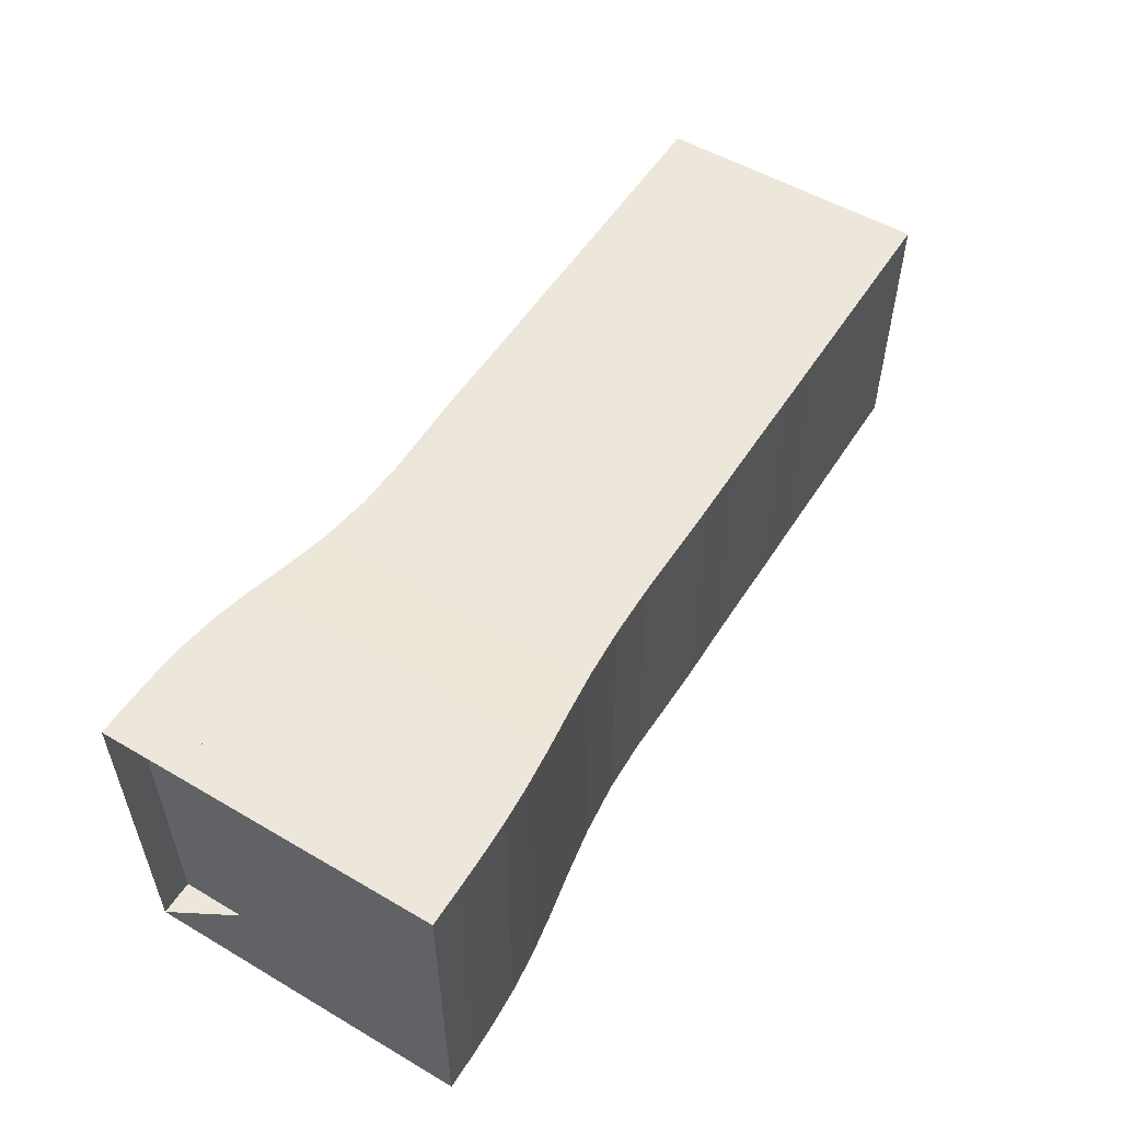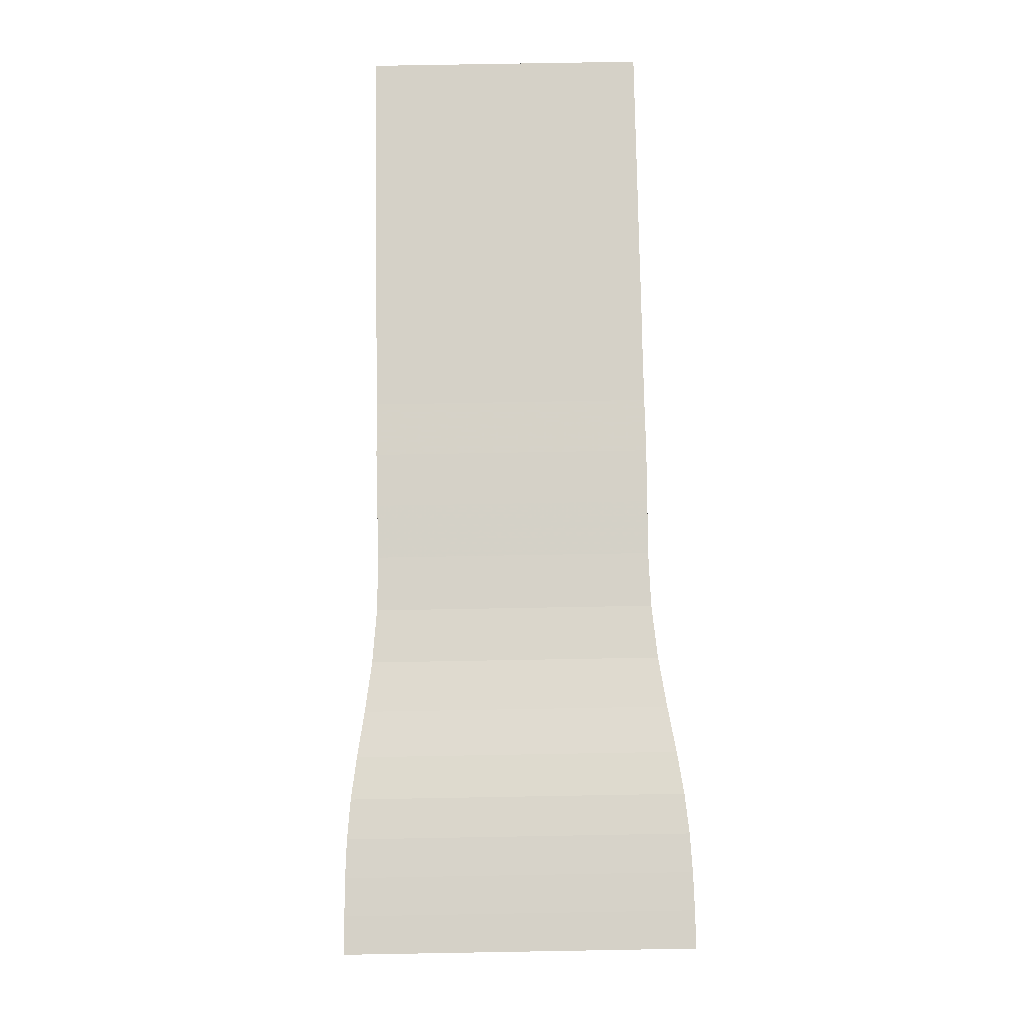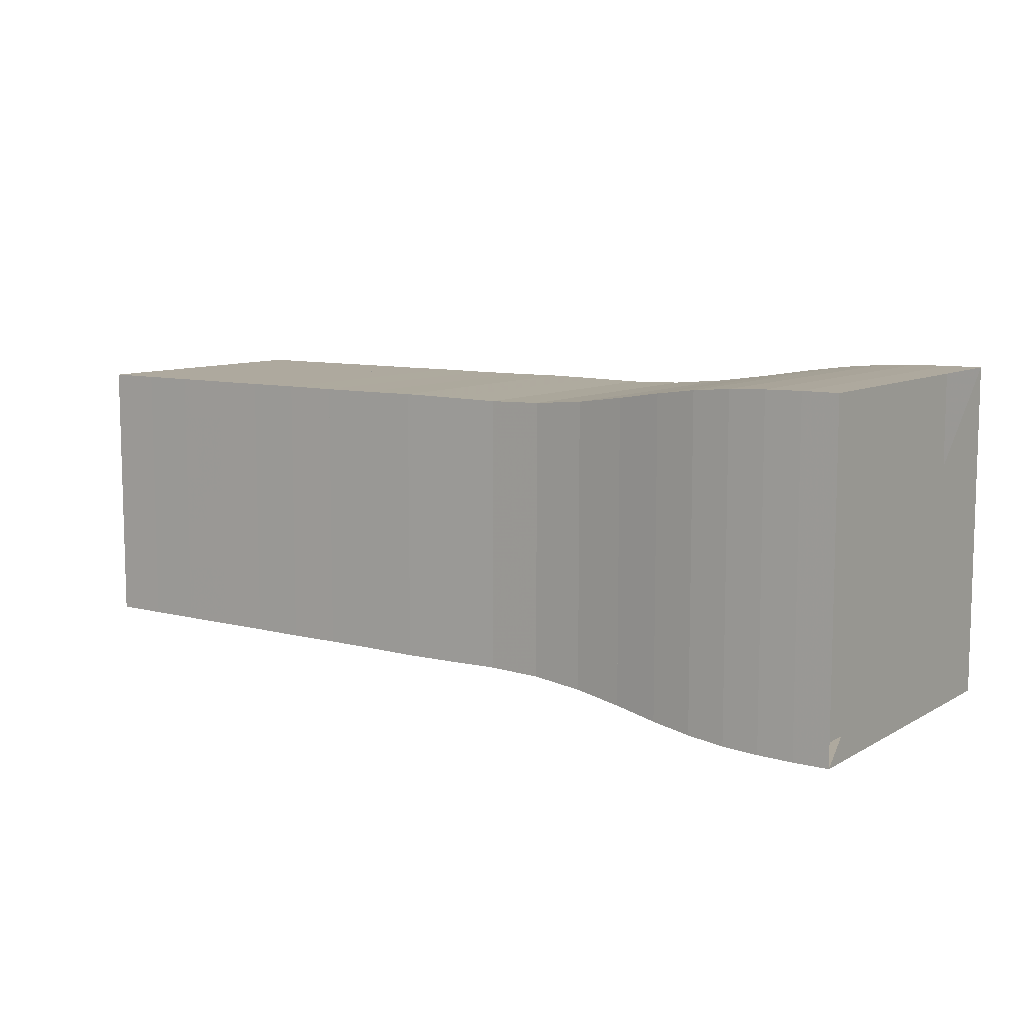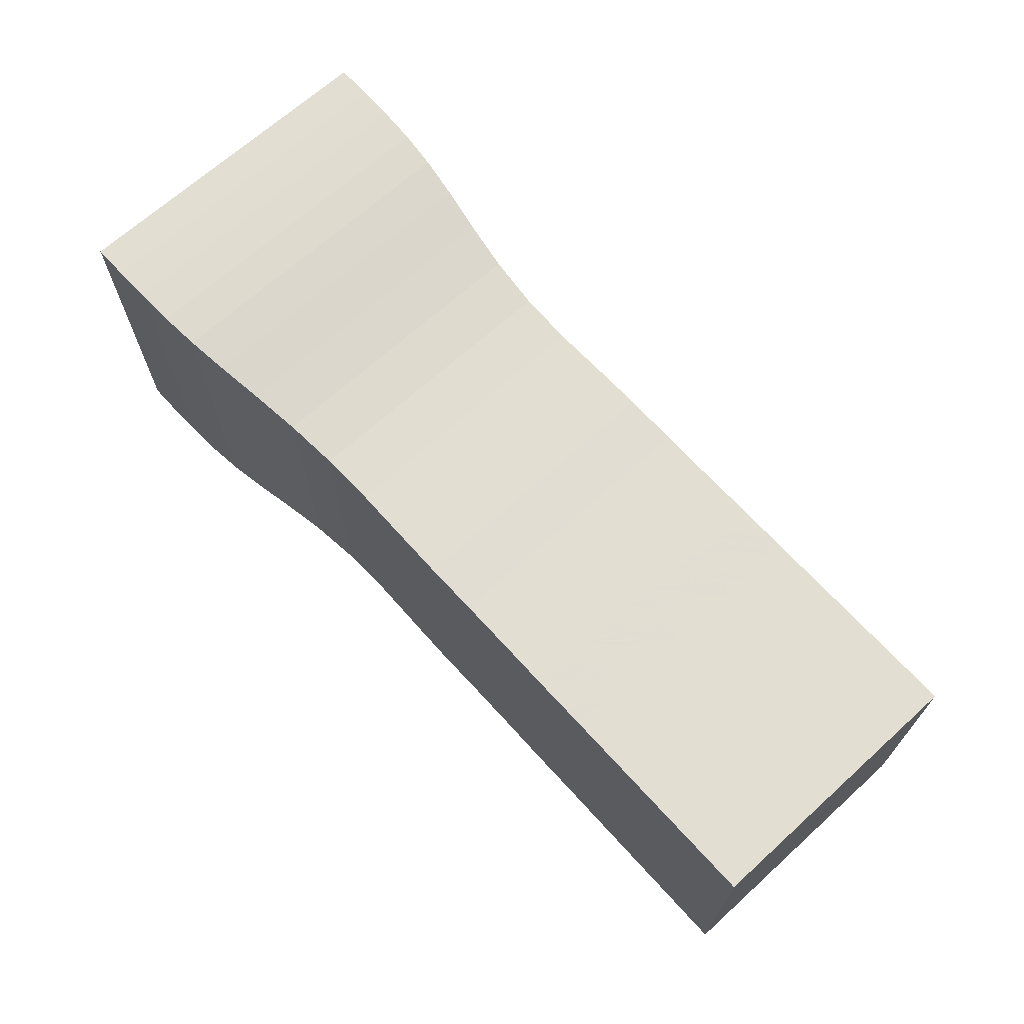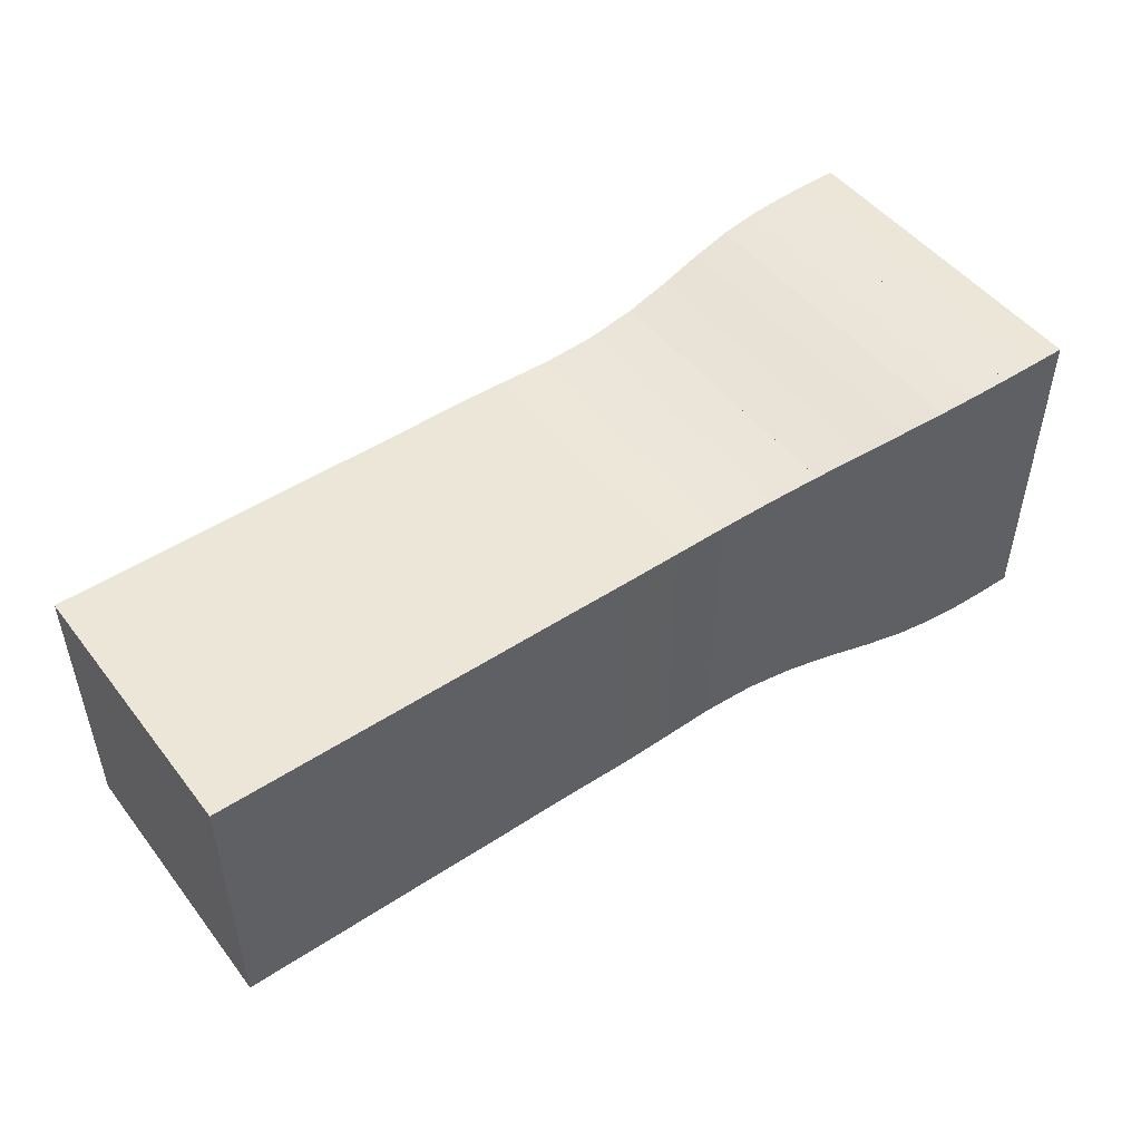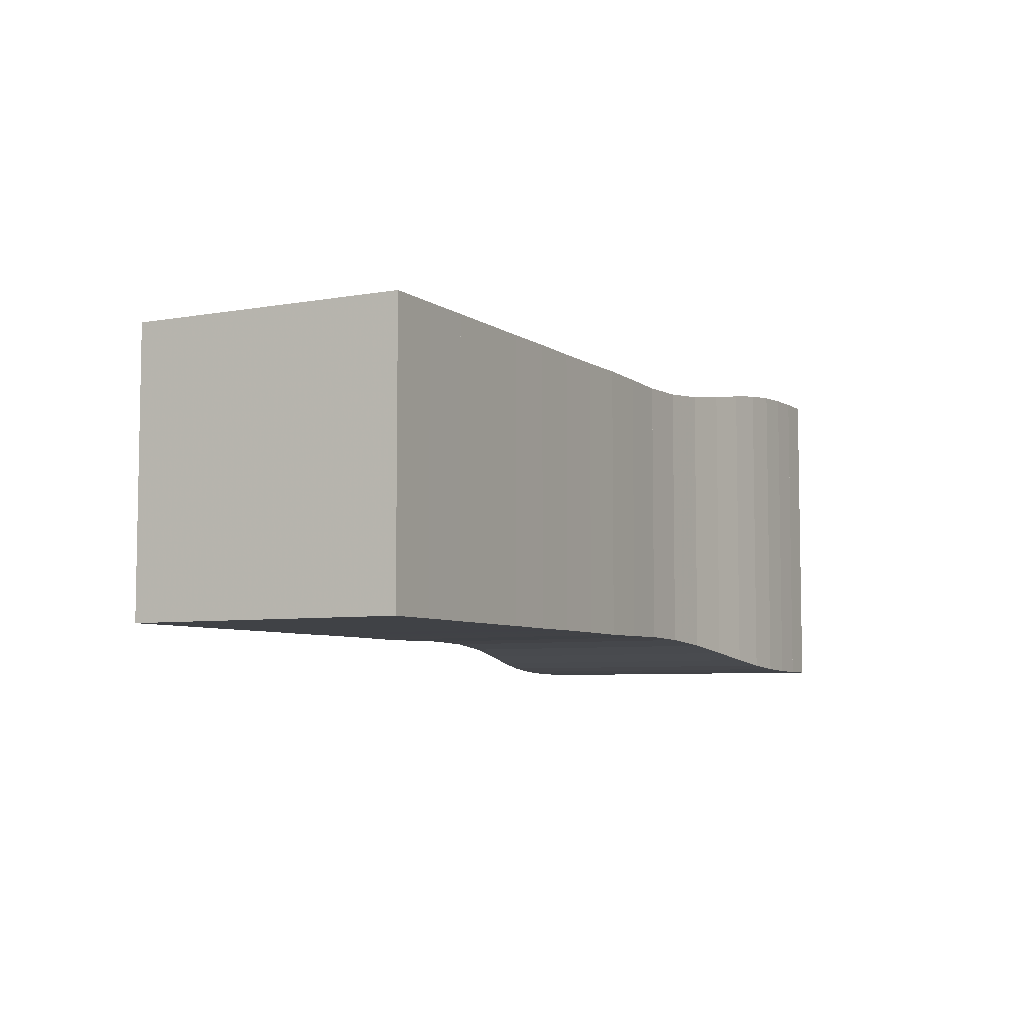
<metadata>
{"format":"obj","ext":"obj","renderer":"f3d","projection":"perspective","resolution":1024,"background":"white","views":[{"elev":53.8,"azim":-58.1,"up":"+Z"},{"elev":78.9,"azim":-91.0,"up":"+Y"},{"elev":9.1,"azim":-145.2,"up":"+Z"},{"elev":68.0,"azim":47.8,"up":"+Y"},{"elev":49.0,"azim":143.9,"up":"+Z"},{"elev":-6.2,"azim":118.2,"up":"+Z"}]}
</metadata>
<code>
v 0 -0.2493 -0.2493
v 0 -0.2493 0.2493
v 0 0.2493 0.2493
v 0 0.2493 -0.2493
v 0.05295 -0.2493 -0.2493
v 0.05295 -0.2493 0.2493
v 0.05295 0.2493 0.2493
v 0.05295 0.2493 -0.2493
v 0.1063 -0.2483 -0.2483
v 0.1063 -0.2483 0.2483
v 0.1063 0.2483 0.2483
v 0.1063 0.2483 -0.2483
v 0.1607 -0.2459 -0.2459
v 0.1607 -0.2459 0.2459
v 0.1607 0.2459 0.2459
v 0.1607 0.2459 -0.2459
v 0.2174 -0.2408 -0.2408
v 0.2174 -0.2408 0.2408
v 0.2174 0.2408 0.2408
v 0.2174 0.2408 -0.2408
v 0.2782 -0.2326 -0.2326
v 0.2782 -0.2326 0.2326
v 0.2782 0.2326 0.2326
v 0.2782 0.2326 -0.2326
v 0.3451 -0.2219 -0.2219
v 0.3451 -0.2219 0.2219
v 0.3451 0.2219 0.2219
v 0.3451 0.2219 -0.2219
v 0.4186 -0.2115 -0.2115
v 0.4186 -0.2115 0.2115
v 0.4186 0.2115 0.2115
v 0.4186 0.2115 -0.2115
v 0.4971 -0.2046 -0.2046
v 0.4971 -0.2046 0.2046
v 0.4971 0.2046 0.2046
v 0.4971 0.2046 -0.2046
v 0.5772 -0.2026 -0.2026
v 0.5772 -0.2026 0.2026
v 0.5772 0.2026 0.2026
v 0.5772 0.2026 -0.2026
v 0.6564 -0.2038 -0.2038
v 0.6564 -0.2038 0.2038
v 0.6564 0.2038 0.2038
v 0.6564 0.2038 -0.2038
v 0.735 -0.2046 -0.2046
v 0.735 -0.2046 0.2046
v 0.735 0.2046 0.2046
v 0.735 0.2046 -0.2046
v 0.814 -0.2041 -0.2041
v 0.814 -0.2041 0.2041
v 0.814 0.2041 0.2041
v 0.814 0.2041 -0.2041
v 0.8931 -0.204 -0.204
v 0.8931 -0.204 0.204
v 0.8931 0.204 0.204
v 0.8931 0.204 -0.204
v 0.9719 -0.2043 -0.2043
v 0.9719 -0.2043 0.2043
v 0.9719 0.2043 0.2043
v 0.9719 0.2043 -0.2043
v 1.051 -0.2041 -0.2041
v 1.051 -0.2041 0.2041
v 1.051 0.2041 0.2041
v 1.051 0.2041 -0.2041
v 1.13 -0.2041 -0.2041
v 1.13 -0.2041 0.2041
v 1.13 0.2041 0.2041
v 1.13 0.2041 -0.2041
v 1.209 -0.2042 -0.2042
v 1.209 -0.2042 0.2042
v 1.209 0.2042 0.2042
v 1.209 0.2042 -0.2042
v 1.288 -0.2041 -0.2041
v 1.288 -0.2041 0.2041
v 1.288 0.2041 0.2041
v 1.288 0.2041 -0.2041
v 1.367 -0.2042 -0.2042
v 1.367 -0.2042 0.2042
v 1.367 0.2042 0.2042
v 1.367 0.2042 -0.2042
f 1 2 4 5
f 5 6 7 8
f 5 6 2 1
f 6 7 3 2
f 7 8 4 3
f 8 5 1 4
f 9 10 11 12
f 9 10 6 5
f 10 11 7 6
f 11 12 8 7
f 12 9 5 8
f 13 14 15 16
f 13 14 10 9
f 14 15 11 10
f 15 16 12 11
f 16 13 9 12
f 17 18 19 20
f 17 18 14 13
f 18 19 15 14
f 19 20 16 15
f 20 17 13 16
f 21 22 23 24
f 21 22 18 17
f 22 23 19 18
f 23 24 20 19
f 24 21 17 20
f 25 26 27 28
f 25 26 22 21
f 26 27 23 22
f 27 28 24 23
f 28 25 21 24
f 29 30 31 32
f 29 30 26 25
f 30 31 27 26
f 31 32 28 27
f 32 29 25 28
f 33 34 35 36
f 33 34 30 29
f 34 35 31 30
f 35 36 32 31
f 36 33 29 32
f 37 38 39 40
f 37 38 34 33
f 38 39 35 34
f 39 40 36 35
f 40 37 33 36
f 41 42 43 44
f 41 42 38 37
f 42 43 39 38
f 43 44 40 39
f 44 41 37 40
f 45 46 47 48
f 45 46 42 41
f 46 47 43 42
f 47 48 44 43
f 48 45 41 44
f 49 50 51 52
f 49 50 46 45
f 50 51 47 46
f 51 52 48 47
f 52 49 45 48
f 53 54 55 56
f 53 54 50 49
f 54 55 51 50
f 55 56 52 51
f 56 53 49 52
f 57 58 59 60
f 57 58 54 53
f 58 59 55 54
f 59 60 56 55
f 60 57 53 56
f 61 62 63 64
f 61 62 58 57
f 62 63 59 58
f 63 64 60 59
f 64 61 57 60
f 65 66 67 68
f 65 66 62 61
f 66 67 63 62
f 67 68 64 63
f 68 65 61 64
f 69 70 71 72
f 69 70 66 65
f 70 71 67 66
f 71 72 68 67
f 72 69 65 68
f 73 74 75 76
f 73 74 70 69
f 74 75 71 70
f 75 76 72 71
f 76 73 69 72
f 77 78 79 80
f 77 78 74 73
f 78 79 75 74
f 79 80 76 75
f 80 77 73 76

</code>
